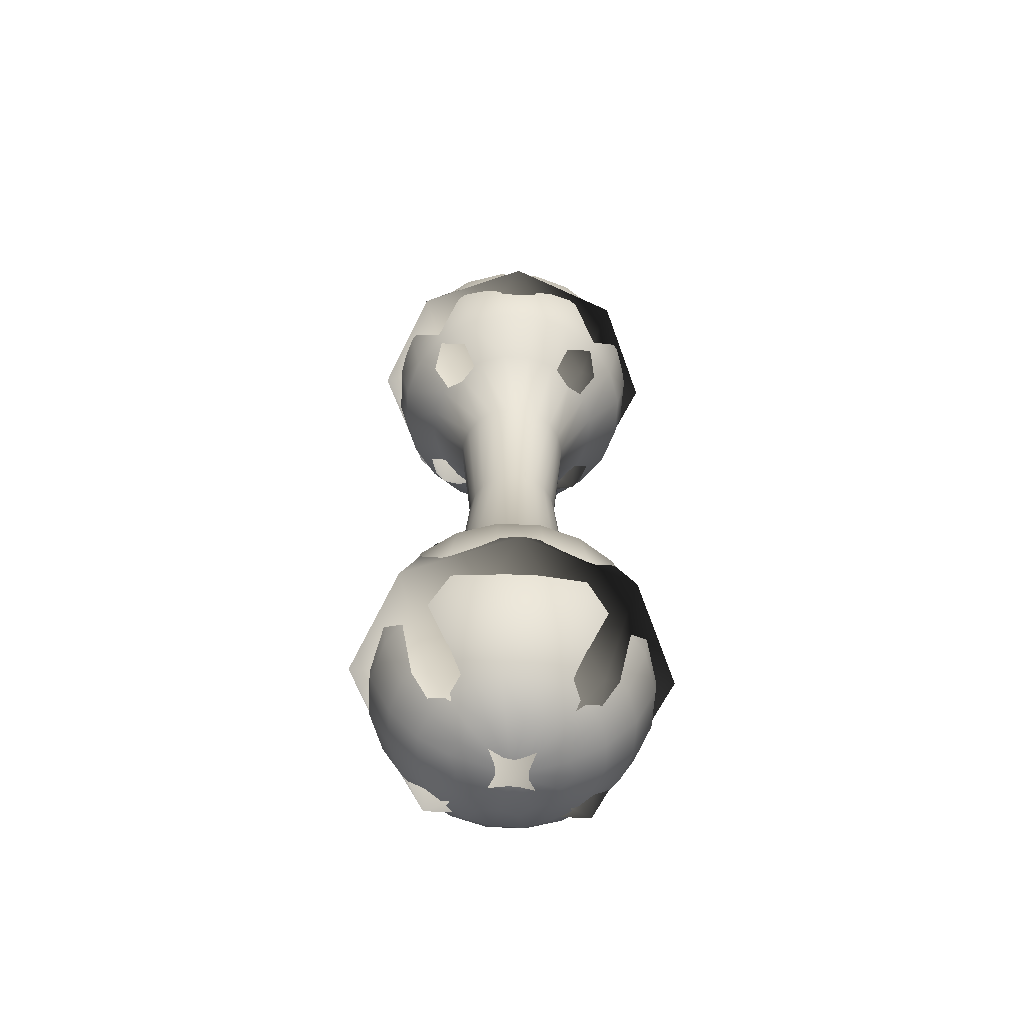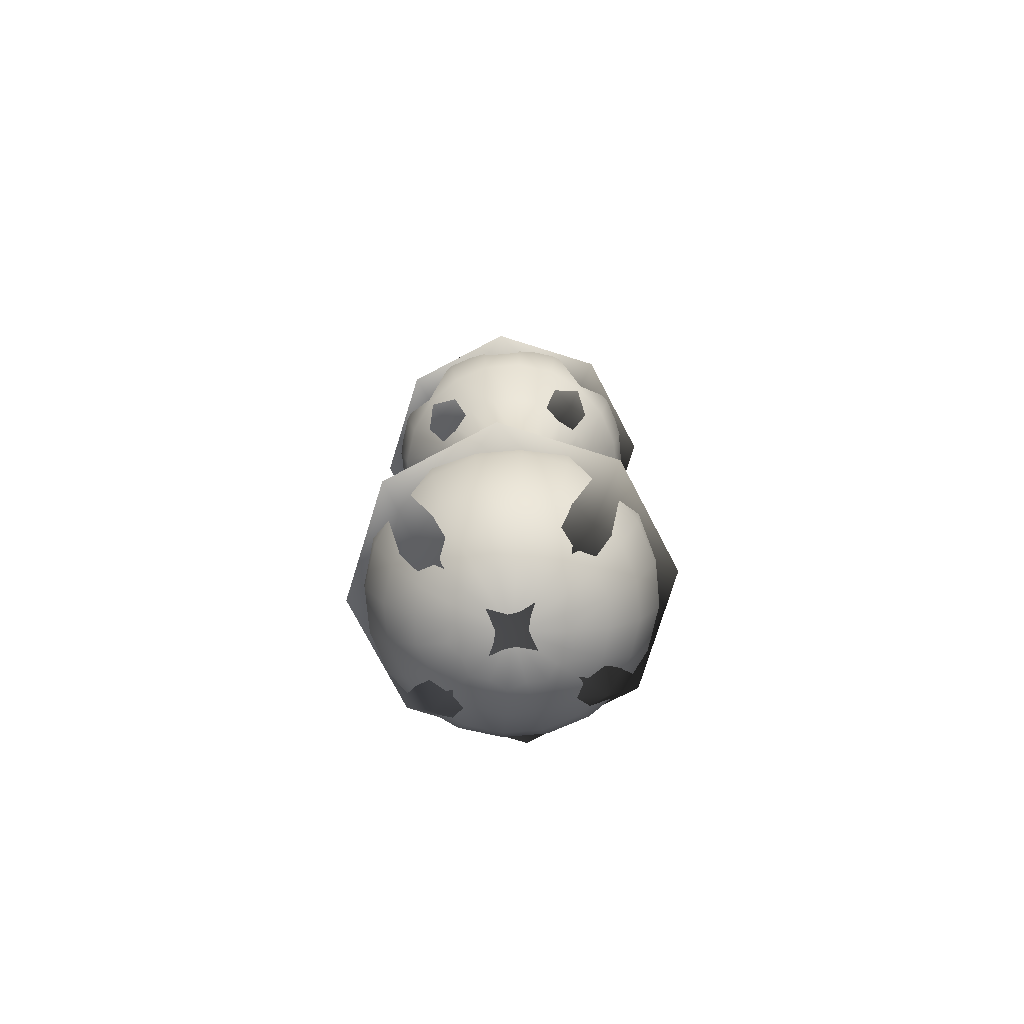
<metadata>
{"format":"obj","ext":"obj","renderer":"f3d","projection":"perspective","resolution":1024,"background":"white","views":[{"elev":-59.8,"azim":-48.1,"up":"+Z"},{"elev":-77.2,"azim":-129.8,"up":"+Z"}]}
</metadata>
<code>
v  -0 -4.961 9.921
v  3.508 -3.508 9.921
v  -0 -3.508 13.43
v  4.961 -0 9.921
v  3.508 -0 13.43
v  -0 -0 14.88
v  -3.508 -3.508 9.921
v  -3.508 -0 13.43
v  -4.961 -0 9.921
v  -0 -3.508 6.414
v  -3.508 0 6.414
v  -0 0 4.961
v  3.508 0 6.414
v  -0 4.961 9.921
v  -0 3.508 13.43
v  3.508 3.508 9.921
v  -3.508 3.508 9.921
v  -0 3.508 6.414
o _GeoSphere001
g _GeoSphere001
f 1 2 3
f 2 4 5
f 2 5 3
f 3 5 6
f 1 3 7
f 3 6 8
f 3 8 7
f 7 8 9
f 1 7 10
f 7 9 11
f 7 11 10
f 10 11 12
f 1 10 2
f 10 12 13
f 10 13 2
f 2 13 4
f 14 15 16
f 15 6 5
f 15 5 16
f 16 5 4
f 14 17 15
f 17 9 8
f 17 8 15
f 15 8 6
f 14 18 17
f 18 12 11
f 18 11 17
f 17 11 9
f 14 16 18
f 16 4 13
f 16 13 18
f 18 13 12
v  -0 -4.961 -9.921
v  3.508 -3.508 -9.921
v  -0 -3.508 -6.414
v  4.961 0 -9.921
v  3.508 0 -6.414
v  -0 -0 -4.961
v  -3.508 -3.508 -9.921
v  -3.508 0 -6.414
v  -4.961 0 -9.921
v  -0 -3.508 -13.43
v  -3.508 0 -13.43
v  -0 0 -14.88
v  3.508 0 -13.43
v  -0 4.961 -9.921
v  -0 3.508 -6.414
v  3.508 3.508 -9.921
v  -3.508 3.508 -9.921
v  -0 3.508 -13.43
o _GeoSphere002
g _GeoSphere002
f 19 20 21
f 20 22 23
f 20 23 21
f 21 23 24
f 19 21 25
f 21 24 26
f 21 26 25
f 25 26 27
f 19 25 28
f 25 27 29
f 25 29 28
f 28 29 30
f 19 28 20
f 28 30 31
f 28 31 20
f 20 31 22
f 32 33 34
f 33 24 23
f 33 23 34
f 34 23 22
f 32 35 33
f 35 27 26
f 35 26 33
f 33 26 24
f 32 36 35
f 36 30 29
f 36 29 35
f 35 29 27
f 32 34 36
f 34 22 31
f 34 31 36
f 36 31 30
v  -0 0 -5.953
v  0.7441 1.289 -5.953
v  1.488 0 -5.953
v  -0.7441 1.289 -5.953
v  -1.488 0 -5.953
v  -0.7441 -1.289 -5.953
v  0.7441 -1.289 -5.953
v  0.7441 1.289 5.953
v  1.488 0 5.953
v  -0.7441 1.289 5.953
v  -1.488 0 5.953
v  -0.7441 -1.289 5.953
v  0.7441 -1.289 5.953
v  -0 0 5.953
o _Cylinder001
g _Cylinder001
f 37 38 39
f 37 40 38
f 37 41 40
f 37 42 41
f 37 43 42
f 37 39 43
f 39 44 45
f 39 38 44
f 38 46 44
f 38 40 46
f 40 47 46
f 40 41 47
f 41 48 47
f 41 42 48
f 42 49 48
f 42 43 49
f 43 45 49
f 43 39 45
f 50 45 44
f 50 44 46
f 50 46 47
f 50 47 48
f 50 48 49
f 50 49 45
v  -0 1.847 -4.32
v  -0 2.981 -6.45
v  -0.92 2.831 -6.45
v  -0.57 1.754 -4.32
v  -0 4.115 -7.722
v  -1.27 3.908 -7.722
v  -2.419 3.329 -7.722
v  -1.752 2.412 -6.45
v  -1.086 1.494 -4.32
v  -2.408 1.75 -6.45
v  -1.492 1.084 -4.32
v  -3.325 2.415 -7.722
v  -3.913 1.271 -7.722
v  -2.835 0.9211 -6.45
v  -1.757 0.5707 -4.32
v  -2.977 0 -6.45
v  -1.845 0 -4.32
v  -4.109 0 -7.722
v  -3.913 -1.271 -7.722
v  -2.835 -0.9211 -6.45
v  -1.757 -0.5707 -4.32
v  -2.408 -1.75 -6.45
v  -1.492 -1.084 -4.32
v  -3.325 -2.415 -7.722
v  -2.419 -3.329 -7.722
v  -1.752 -2.412 -6.45
v  -1.086 -1.494 -4.32
v  -0.92 -2.831 -6.45
v  -0.57 -1.754 -4.32
v  -1.27 -3.908 -7.722
v  -0 -4.115 -7.722
v  -0 -2.981 -6.45
v  -0 -1.847 -4.32
v  0.92 -2.831 -6.45
v  0.57 -1.754 -4.32
v  1.27 -3.908 -7.722
v  2.419 -3.329 -7.722
v  1.752 -2.412 -6.45
v  1.086 -1.494 -4.32
v  2.408 -1.75 -6.45
v  1.492 -1.084 -4.32
v  3.325 -2.415 -7.722
v  3.913 -1.271 -7.722
v  2.835 -0.9211 -6.45
v  1.757 -0.5707 -4.32
v  2.977 0 -6.45
v  1.845 0 -4.32
v  4.109 0 -7.722
v  3.913 1.271 -7.722
v  2.835 0.9211 -6.45
v  1.757 0.5707 -4.32
v  2.408 1.75 -6.45
v  1.492 1.084 -4.32
v  3.325 2.415 -7.722
v  2.419 3.329 -7.722
v  1.752 2.412 -6.45
v  1.086 1.494 -4.32
v  0.92 2.831 -6.45
v  0.57 1.754 -4.32
v  1.27 3.908 -7.722
v  -0 4.493 -9.469
v  -1.387 4.267 -9.469
v  -0 4.278 -11.27
v  -1.32 4.064 -11.27
v  -2.515 3.461 -11.27
v  -2.641 3.635 -9.469
v  -3.63 2.637 -9.469
v  -3.457 2.511 -11.27
v  -4.069 1.322 -11.27
v  -4.273 1.388 -9.469
v  -4.487 0 -9.469
v  -4.273 0 -11.27
v  -4.069 -1.322 -11.27
v  -4.273 -1.388 -9.469
v  -3.63 -2.637 -9.469
v  -3.457 -2.511 -11.27
v  -2.515 -3.461 -11.27
v  -2.641 -3.635 -9.469
v  -1.387 -4.267 -9.469
v  -1.32 -4.064 -11.27
v  -0 -4.278 -11.27
v  -0 -4.493 -9.469
v  1.387 -4.267 -9.469
v  1.32 -4.064 -11.27
v  2.515 -3.461 -11.27
v  2.641 -3.635 -9.469
v  3.63 -2.637 -9.469
v  3.457 -2.511 -11.27
v  4.069 -1.322 -11.27
v  4.273 -1.388 -9.469
v  4.487 0 -9.469
v  4.273 0 -11.27
v  4.069 1.322 -11.27
v  4.273 1.388 -9.469
v  3.63 2.637 -9.469
v  3.457 2.511 -11.27
v  2.515 3.461 -11.27
v  2.641 3.635 -9.469
v  1.387 4.267 -9.469
v  1.32 4.064 -11.27
v  -0 3.635 -12.69
v  -1.122 3.452 -12.69
v  -0 2.699 -13.72
v  -0.8517 2.621 -13.7
v  -1.586 2.183 -13.72
v  -2.136 2.94 -12.69
v  -2.937 2.134 -12.69
v  -2.23 1.62 -13.7
v  -2.567 0.834 -13.72
v  -3.457 1.123 -12.69
v  -3.63 0 -12.69
v  -2.756 0 -13.7
v  -2.567 -0.834 -13.72
v  -3.457 -1.123 -12.69
v  -2.937 -2.134 -12.69
v  -2.23 -1.62 -13.7
v  -1.586 -2.183 -13.72
v  -2.136 -2.94 -12.69
v  -1.122 -3.452 -12.69
v  -0.8517 -2.621 -13.7
v  -0 -2.699 -13.72
v  -0 -3.635 -12.69
v  1.122 -3.452 -12.69
v  0.8517 -2.621 -13.7
v  1.586 -2.183 -13.72
v  2.136 -2.94 -12.69
v  2.937 -2.134 -12.69
v  2.23 -1.62 -13.7
v  2.567 -0.834 -13.72
v  3.457 -1.123 -12.69
v  3.63 0 -12.69
v  2.756 0 -13.7
v  2.567 0.834 -13.72
v  3.457 1.123 -12.69
v  2.937 2.134 -12.69
v  2.23 1.62 -13.7
v  1.586 2.183 -13.72
v  2.136 2.94 -12.69
v  1.122 3.452 -12.69
v  0.8517 2.621 -13.7
v  -0 0 -14.72
v  -0.9452 1.301 -14.33
v  -0.5713 1.758 -14.25
v  -0 1.608 -14.33
v  -1.529 0.4969 -14.33
v  -1.496 1.087 -14.25
v  -1.529 -0.4969 -14.33
v  -1.849 0 -14.25
v  -0.9452 -1.301 -14.33
v  -1.496 -1.087 -14.25
v  -0 -1.608 -14.33
v  -0.5713 -1.758 -14.25
v  0.9452 -1.301 -14.33
v  0.5713 -1.758 -14.25
v  1.529 -0.4969 -14.33
v  1.496 -1.087 -14.25
v  1.529 0.4969 -14.33
v  1.849 0 -14.25
v  0.9452 1.301 -14.33
v  1.496 1.087 -14.25
v  0.5713 1.758 -14.25
v  -0 -0 14.72
v  -0 1.608 14.33
v  -0.5713 1.758 14.25
v  -0.9452 1.301 14.33
v  -0 2.699 13.72
v  -0.8517 2.621 13.7
v  -1.586 2.183 13.72
v  -1.496 1.087 14.25
v  -1.529 0.4969 14.33
v  -2.23 1.62 13.7
v  -2.567 0.834 13.72
v  -1.849 -0 14.25
v  -1.529 -0.4969 14.33
v  -2.756 -0 13.7
v  -2.567 -0.834 13.72
v  -1.496 -1.087 14.25
v  -0.9452 -1.301 14.33
v  -2.23 -1.62 13.7
v  -1.586 -2.183 13.72
v  -0.5713 -1.758 14.25
v  -0 -1.608 14.33
v  -0.8517 -2.621 13.7
v  -0 -2.699 13.72
v  0.5713 -1.758 14.25
v  0.9452 -1.301 14.33
v  0.8517 -2.621 13.7
v  1.586 -2.183 13.72
v  1.496 -1.087 14.25
v  1.529 -0.4969 14.33
v  2.23 -1.62 13.7
v  2.567 -0.834 13.72
v  1.849 0 14.25
v  1.529 0.4969 14.33
v  2.756 0 13.7
v  2.567 0.834 13.72
v  1.496 1.087 14.25
v  0.9452 1.301 14.33
v  2.23 1.62 13.7
v  1.586 2.183 13.72
v  0.5713 1.758 14.25
v  0.8517 2.621 13.7
v  -0 3.635 12.69
v  -1.122 3.452 12.69
v  -0 4.278 11.27
v  -1.32 4.064 11.27
v  -2.515 3.461 11.27
v  -2.136 2.94 12.69
v  -2.937 2.134 12.69
v  -3.457 2.511 11.27
v  -4.069 1.322 11.27
v  -3.457 1.123 12.69
v  -3.63 -0 12.69
v  -4.273 -0 11.27
v  -4.069 -1.322 11.27
v  -3.457 -1.123 12.69
v  -2.937 -2.134 12.69
v  -3.457 -2.511 11.27
v  -2.515 -3.461 11.27
v  -2.136 -2.94 12.69
v  -1.122 -3.452 12.69
v  -1.32 -4.064 11.27
v  -0 -4.278 11.27
v  -0 -3.635 12.69
v  1.122 -3.452 12.69
v  1.32 -4.064 11.27
v  2.515 -3.461 11.27
v  2.136 -2.94 12.69
v  2.937 -2.134 12.69
v  3.457 -2.511 11.27
v  4.069 -1.322 11.27
v  3.457 -1.123 12.69
v  3.63 0 12.69
v  4.273 0 11.27
v  4.069 1.322 11.27
v  3.457 1.123 12.69
v  2.937 2.134 12.69
v  3.457 2.511 11.27
v  2.515 3.461 11.27
v  2.136 2.94 12.69
v  1.122 3.452 12.69
v  1.32 4.064 11.27
v  -0 4.493 9.469
v  -1.387 4.267 9.469
v  -0 4.115 7.722
v  -1.27 3.908 7.722
v  -2.419 3.329 7.722
v  -2.641 3.635 9.469
v  -3.63 2.637 9.469
v  -3.325 2.415 7.722
v  -3.913 1.271 7.722
v  -4.273 1.388 9.469
v  -4.487 -0 9.469
v  -4.109 -0 7.722
v  -3.913 -1.271 7.722
v  -4.273 -1.388 9.469
v  -3.63 -2.637 9.469
v  -3.325 -2.415 7.722
v  -2.419 -3.329 7.722
v  -2.641 -3.635 9.469
v  -1.387 -4.267 9.469
v  -1.27 -3.908 7.722
v  -0 -4.115 7.722
v  -0 -4.493 9.469
v  1.387 -4.267 9.469
v  1.27 -3.908 7.722
v  2.419 -3.329 7.722
v  2.641 -3.635 9.469
v  3.63 -2.637 9.469
v  3.325 -2.415 7.722
v  3.913 -1.271 7.722
v  4.273 -1.388 9.469
v  4.487 0 9.469
v  4.109 0 7.722
v  3.913 1.271 7.722
v  4.273 1.388 9.469
v  3.63 2.637 9.469
v  3.325 2.415 7.722
v  2.419 3.329 7.722
v  2.641 3.635 9.469
v  1.387 4.267 9.469
v  1.27 3.908 7.722
v  -0 2.981 6.45
v  -0.92 2.831 6.45
v  -0 1.847 4.32
v  -0.57 1.754 4.32
v  -1.086 1.494 4.32
v  -1.752 2.412 6.45
v  -2.408 1.75 6.45
v  -1.492 1.084 4.32
v  -1.757 0.5707 4.32
v  -2.835 0.9211 6.45
v  -2.977 -0 6.45
v  -1.845 0 4.32
v  -1.757 -0.5707 4.32
v  -2.835 -0.9211 6.45
v  -2.408 -1.75 6.45
v  -1.492 -1.084 4.32
v  -1.086 -1.494 4.32
v  -1.752 -2.412 6.45
v  -0.92 -2.831 6.45
v  -0.57 -1.754 4.32
v  -0 -1.847 4.32
v  -0 -2.981 6.45
v  0.92 -2.831 6.45
v  0.57 -1.754 4.32
v  1.086 -1.494 4.32
v  1.752 -2.412 6.45
v  2.408 -1.75 6.45
v  1.492 -1.084 4.32
v  1.757 -0.5707 4.32
v  2.835 -0.9211 6.45
v  2.977 0 6.45
v  1.845 0 4.32
v  1.757 0.5707 4.32
v  2.835 0.9211 6.45
v  2.408 1.75 6.45
v  1.492 1.084 4.32
v  1.086 1.494 4.32
v  1.752 2.412 6.45
v  0.92 2.831 6.45
v  0.57 1.754 4.32
v  0.4534 -1.395 0
v  -0 -1.469 0
v  0.8635 -1.188 0
v  1.187 -0.8624 0
v  1.397 -0.454 0
v  1.467 0 0
v  1.397 0.454 0
v  1.187 0.8624 0
v  0.8635 1.188 0
v  0.4534 1.395 0
v  -0 1.469 0
v  -0.4534 1.395 0
v  -0.8635 1.188 0
v  -1.187 0.8624 0
v  -1.397 0.454 0
v  -1.467 0 0
v  -1.397 -0.454 0
v  -1.187 -0.8624 0
v  -0.8635 -1.188 0
v  -0.4534 -1.395 0
o Sphere001
g Sphere001
f 51 52 53
f 53 54 51
f 52 55 56
f 56 53 52
f 57 58 53
f 53 56 57
f 58 59 54
f 54 53 58
f 59 58 60
f 60 61 59
f 58 57 62
f 62 60 58
f 63 64 60
f 60 62 63
f 64 65 61
f 61 60 64
f 65 64 66
f 66 67 65
f 64 63 68
f 68 66 64
f 69 70 66
f 66 68 69
f 70 71 67
f 67 66 70
f 71 70 72
f 72 73 71
f 70 69 74
f 74 72 70
f 75 76 72
f 72 74 75
f 76 77 73
f 73 72 76
f 77 76 78
f 78 79 77
f 76 75 80
f 80 78 76
f 81 82 78
f 78 80 81
f 82 83 79
f 79 78 82
f 83 82 84
f 84 85 83
f 82 81 86
f 86 84 82
f 87 88 84
f 84 86 87
f 88 89 85
f 85 84 88
f 89 88 90
f 90 91 89
f 88 87 92
f 92 90 88
f 93 94 90
f 90 92 93
f 94 95 91
f 91 90 94
f 95 94 96
f 96 97 95
f 94 93 98
f 98 96 94
f 99 100 96
f 96 98 99
f 100 101 97
f 97 96 100
f 101 100 102
f 102 103 101
f 100 99 104
f 104 102 100
f 105 106 102
f 102 104 105
f 106 107 103
f 103 102 106
f 107 106 108
f 108 109 107
f 106 105 110
f 110 108 106
f 55 52 108
f 108 110 55
f 52 51 109
f 109 108 52
f 55 111 112
f 112 56 55
f 111 113 114
f 114 112 111
f 115 116 112
f 112 114 115
f 116 57 56
f 56 112 116
f 57 116 117
f 117 62 57
f 116 115 118
f 118 117 116
f 119 120 117
f 117 118 119
f 120 63 62
f 62 117 120
f 63 120 121
f 121 68 63
f 120 119 122
f 122 121 120
f 123 124 121
f 121 122 123
f 124 69 68
f 68 121 124
f 69 124 125
f 125 74 69
f 124 123 126
f 126 125 124
f 127 128 125
f 125 126 127
f 128 75 74
f 74 125 128
f 75 128 129
f 129 80 75
f 128 127 130
f 130 129 128
f 131 132 129
f 129 130 131
f 132 81 80
f 80 129 132
f 81 132 133
f 133 86 81
f 132 131 134
f 134 133 132
f 135 136 133
f 133 134 135
f 136 87 86
f 86 133 136
f 87 136 137
f 137 92 87
f 136 135 138
f 138 137 136
f 139 140 137
f 137 138 139
f 140 93 92
f 92 137 140
f 93 140 141
f 141 98 93
f 140 139 142
f 142 141 140
f 143 144 141
f 141 142 143
f 144 99 98
f 98 141 144
f 99 144 145
f 145 104 99
f 144 143 146
f 146 145 144
f 147 148 145
f 145 146 147
f 148 105 104
f 104 145 148
f 105 148 149
f 149 110 105
f 148 147 150
f 150 149 148
f 113 111 149
f 149 150 113
f 111 55 110
f 110 149 111
f 113 151 152
f 152 114 113
f 151 153 154
f 154 152 151
f 155 156 152
f 152 154 155
f 156 115 114
f 114 152 156
f 115 156 157
f 157 118 115
f 156 155 158
f 158 157 156
f 159 160 157
f 157 158 159
f 160 119 118
f 118 157 160
f 119 160 161
f 161 122 119
f 160 159 162
f 162 161 160
f 163 164 161
f 161 162 163
f 164 123 122
f 122 161 164
f 123 164 165
f 165 126 123
f 164 163 166
f 166 165 164
f 167 168 165
f 165 166 167
f 168 127 126
f 126 165 168
f 127 168 169
f 169 130 127
f 168 167 170
f 170 169 168
f 171 172 169
f 169 170 171
f 172 131 130
f 130 169 172
f 131 172 173
f 173 134 131
f 172 171 174
f 174 173 172
f 175 176 173
f 173 174 175
f 176 135 134
f 134 173 176
f 135 176 177
f 177 138 135
f 176 175 178
f 178 177 176
f 179 180 177
f 177 178 179
f 180 139 138
f 138 177 180
f 139 180 181
f 181 142 139
f 180 179 182
f 182 181 180
f 183 184 181
f 181 182 183
f 184 143 142
f 142 181 184
f 143 184 185
f 185 146 143
f 184 183 186
f 186 185 184
f 187 188 185
f 185 186 187
f 188 147 146
f 146 185 188
f 147 188 189
f 189 150 147
f 188 187 190
f 190 189 188
f 153 151 189
f 189 190 153
f 151 113 150
f 150 189 151
f 191 192 193
f 193 194 191
f 192 155 154
f 154 193 192
f 153 194 193
f 193 154 153
f 191 195 196
f 196 192 191
f 195 159 158
f 158 196 195
f 155 192 196
f 196 158 155
f 191 197 198
f 198 195 191
f 197 163 162
f 162 198 197
f 159 195 198
f 198 162 159
f 191 199 200
f 200 197 191
f 199 167 166
f 166 200 199
f 163 197 200
f 200 166 163
f 191 201 202
f 202 199 191
f 201 171 170
f 170 202 201
f 167 199 202
f 202 170 167
f 191 203 204
f 204 201 191
f 203 175 174
f 174 204 203
f 171 201 204
f 204 174 171
f 191 205 206
f 206 203 191
f 205 179 178
f 178 206 205
f 175 203 206
f 206 178 175
f 191 207 208
f 208 205 191
f 207 183 182
f 182 208 207
f 179 205 208
f 208 182 179
f 191 209 210
f 210 207 191
f 209 187 186
f 186 210 209
f 183 207 210
f 210 186 183
f 191 194 211
f 211 209 191
f 194 153 190
f 190 211 194
f 187 209 211
f 211 190 187
f 212 213 214
f 214 215 212
f 213 216 217
f 217 214 213
f 218 215 214
f 214 217 218
f 212 215 219
f 219 220 212
f 215 218 221
f 221 219 215
f 222 220 219
f 219 221 222
f 212 220 223
f 223 224 212
f 220 222 225
f 225 223 220
f 226 224 223
f 223 225 226
f 212 224 227
f 227 228 212
f 224 226 229
f 229 227 224
f 230 228 227
f 227 229 230
f 212 228 231
f 231 232 212
f 228 230 233
f 233 231 228
f 234 232 231
f 231 233 234
f 212 232 235
f 235 236 212
f 232 234 237
f 237 235 232
f 238 236 235
f 235 237 238
f 212 236 239
f 239 240 212
f 236 238 241
f 241 239 236
f 242 240 239
f 239 241 242
f 212 240 243
f 243 244 212
f 240 242 245
f 245 243 240
f 246 244 243
f 243 245 246
f 212 244 247
f 247 248 212
f 244 246 249
f 249 247 244
f 250 248 247
f 247 249 250
f 212 248 251
f 251 213 212
f 248 250 252
f 252 251 248
f 216 213 251
f 251 252 216
f 216 253 254
f 254 217 216
f 253 255 256
f 256 254 253
f 257 258 254
f 254 256 257
f 258 218 217
f 217 254 258
f 218 258 259
f 259 221 218
f 258 257 260
f 260 259 258
f 261 262 259
f 259 260 261
f 262 222 221
f 221 259 262
f 222 262 263
f 263 225 222
f 262 261 264
f 264 263 262
f 265 266 263
f 263 264 265
f 266 226 225
f 225 263 266
f 226 266 267
f 267 229 226
f 266 265 268
f 268 267 266
f 269 270 267
f 267 268 269
f 270 230 229
f 229 267 270
f 230 270 271
f 271 233 230
f 270 269 272
f 272 271 270
f 273 274 271
f 271 272 273
f 274 234 233
f 233 271 274
f 234 274 275
f 275 237 234
f 274 273 276
f 276 275 274
f 277 278 275
f 275 276 277
f 278 238 237
f 237 275 278
f 238 278 279
f 279 241 238
f 278 277 280
f 280 279 278
f 281 282 279
f 279 280 281
f 282 242 241
f 241 279 282
f 242 282 283
f 283 245 242
f 282 281 284
f 284 283 282
f 285 286 283
f 283 284 285
f 286 246 245
f 245 283 286
f 246 286 287
f 287 249 246
f 286 285 288
f 288 287 286
f 289 290 287
f 287 288 289
f 290 250 249
f 249 287 290
f 250 290 291
f 291 252 250
f 290 289 292
f 292 291 290
f 255 253 291
f 291 292 255
f 253 216 252
f 252 291 253
f 255 293 294
f 294 256 255
f 293 295 296
f 296 294 293
f 297 298 294
f 294 296 297
f 298 257 256
f 256 294 298
f 257 298 299
f 299 260 257
f 298 297 300
f 300 299 298
f 301 302 299
f 299 300 301
f 302 261 260
f 260 299 302
f 261 302 303
f 303 264 261
f 302 301 304
f 304 303 302
f 305 306 303
f 303 304 305
f 306 265 264
f 264 303 306
f 265 306 307
f 307 268 265
f 306 305 308
f 308 307 306
f 309 310 307
f 307 308 309
f 310 269 268
f 268 307 310
f 269 310 311
f 311 272 269
f 310 309 312
f 312 311 310
f 313 314 311
f 311 312 313
f 314 273 272
f 272 311 314
f 273 314 315
f 315 276 273
f 314 313 316
f 316 315 314
f 317 318 315
f 315 316 317
f 318 277 276
f 276 315 318
f 277 318 319
f 319 280 277
f 318 317 320
f 320 319 318
f 321 322 319
f 319 320 321
f 322 281 280
f 280 319 322
f 281 322 323
f 323 284 281
f 322 321 324
f 324 323 322
f 325 326 323
f 323 324 325
f 326 285 284
f 284 323 326
f 285 326 327
f 327 288 285
f 326 325 328
f 328 327 326
f 329 330 327
f 327 328 329
f 330 289 288
f 288 327 330
f 289 330 331
f 331 292 289
f 330 329 332
f 332 331 330
f 295 293 331
f 331 332 295
f 293 255 292
f 292 331 293
f 295 333 334
f 334 296 295
f 333 335 336
f 336 334 333
f 337 338 334
f 334 336 337
f 338 297 296
f 296 334 338
f 297 338 339
f 339 300 297
f 338 337 340
f 340 339 338
f 341 342 339
f 339 340 341
f 342 301 300
f 300 339 342
f 301 342 343
f 343 304 301
f 342 341 344
f 344 343 342
f 345 346 343
f 343 344 345
f 346 305 304
f 304 343 346
f 305 346 347
f 347 308 305
f 346 345 348
f 348 347 346
f 349 350 347
f 347 348 349
f 350 309 308
f 308 347 350
f 309 350 351
f 351 312 309
f 350 349 352
f 352 351 350
f 353 354 351
f 351 352 353
f 354 313 312
f 312 351 354
f 313 354 355
f 355 316 313
f 354 353 356
f 356 355 354
f 357 358 355
f 355 356 357
f 358 317 316
f 316 355 358
f 317 358 359
f 359 320 317
f 358 357 360
f 360 359 358
f 361 362 359
f 359 360 361
f 362 321 320
f 320 359 362
f 321 362 363
f 363 324 321
f 362 361 364
f 364 363 362
f 365 366 363
f 363 364 365
f 366 325 324
f 324 363 366
f 325 366 367
f 367 328 325
f 366 365 368
f 368 367 366
f 369 370 367
f 367 368 369
f 370 329 328
f 328 367 370
f 329 370 371
f 371 332 329
f 370 369 372
f 372 371 370
f 335 333 371
f 371 372 335
f 333 295 332
f 332 371 333
f 83 85 373
f 373 374 83
f 85 89 375
f 375 373 85
f 357 356 373
f 373 375 357
f 356 353 374
f 374 373 356
f 89 91 376
f 376 375 89
f 91 95 377
f 377 376 91
f 361 360 376
f 376 377 361
f 360 357 375
f 375 376 360
f 95 97 378
f 378 377 95
f 97 101 379
f 379 378 97
f 365 364 378
f 378 379 365
f 364 361 377
f 377 378 364
f 101 103 380
f 380 379 101
f 103 107 381
f 381 380 103
f 369 368 380
f 380 381 369
f 368 365 379
f 379 380 368
f 107 109 382
f 382 381 107
f 109 51 383
f 383 382 109
f 335 372 382
f 382 383 335
f 372 369 381
f 381 382 372
f 51 54 384
f 384 383 51
f 54 59 385
f 385 384 54
f 337 336 384
f 384 385 337
f 336 335 383
f 383 384 336
f 59 61 386
f 386 385 59
f 61 65 387
f 387 386 61
f 341 340 386
f 386 387 341
f 340 337 385
f 385 386 340
f 65 67 388
f 388 387 65
f 67 71 389
f 389 388 67
f 345 344 388
f 388 389 345
f 344 341 387
f 387 388 344
f 71 73 390
f 390 389 71
f 73 77 391
f 391 390 73
f 349 348 390
f 390 391 349
f 348 345 389
f 389 390 348
f 77 79 392
f 392 391 77
f 79 83 374
f 374 392 79
f 353 352 392
f 392 374 353
f 352 349 391
f 391 392 352

</code>
